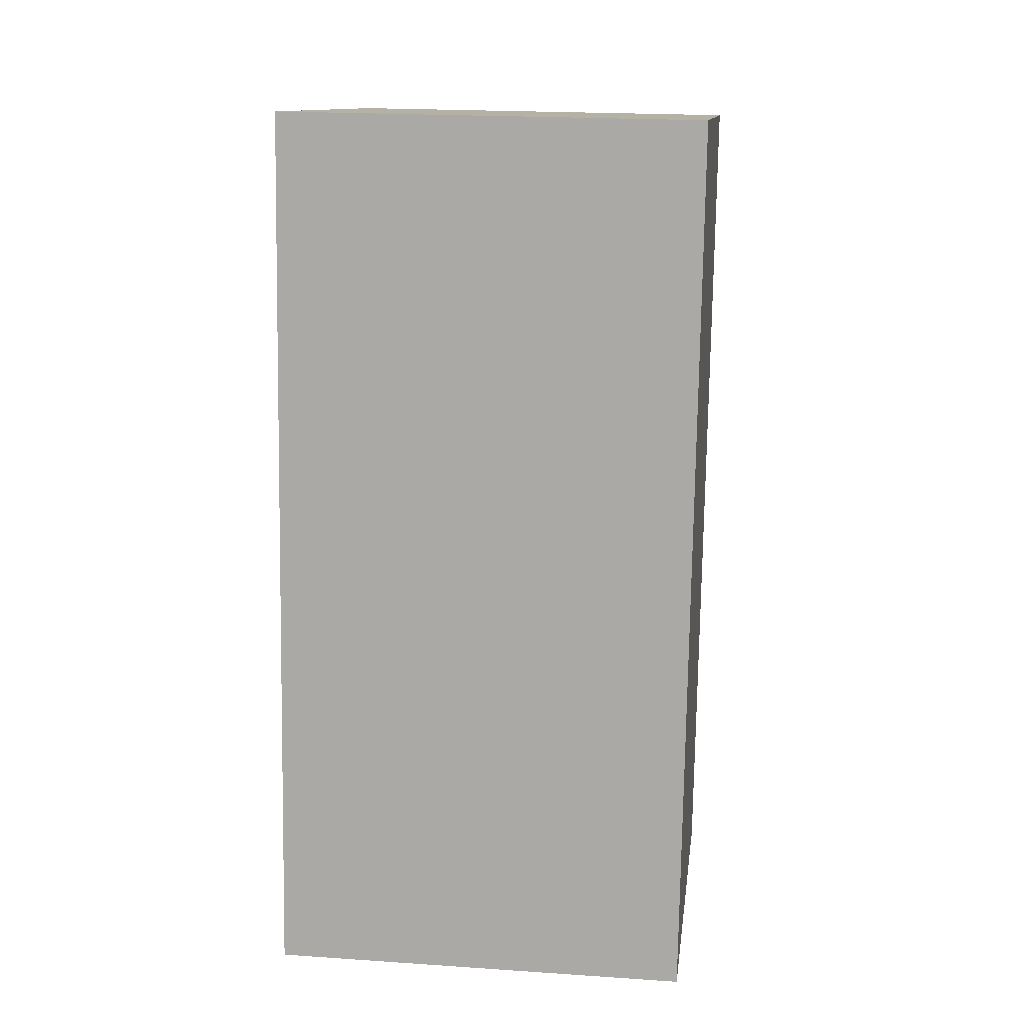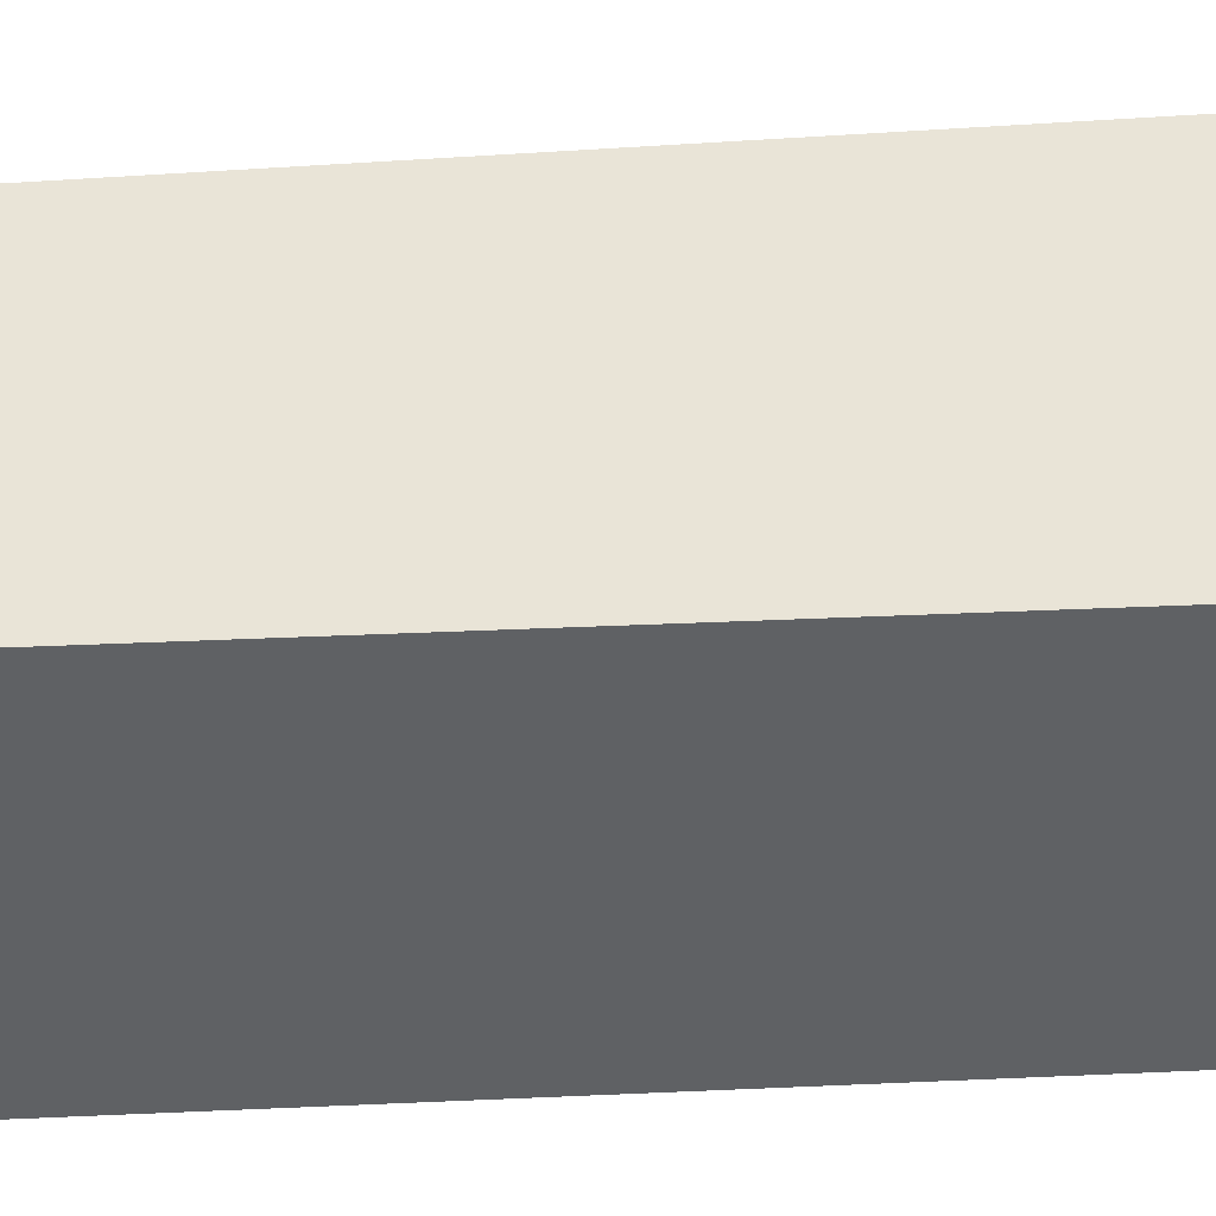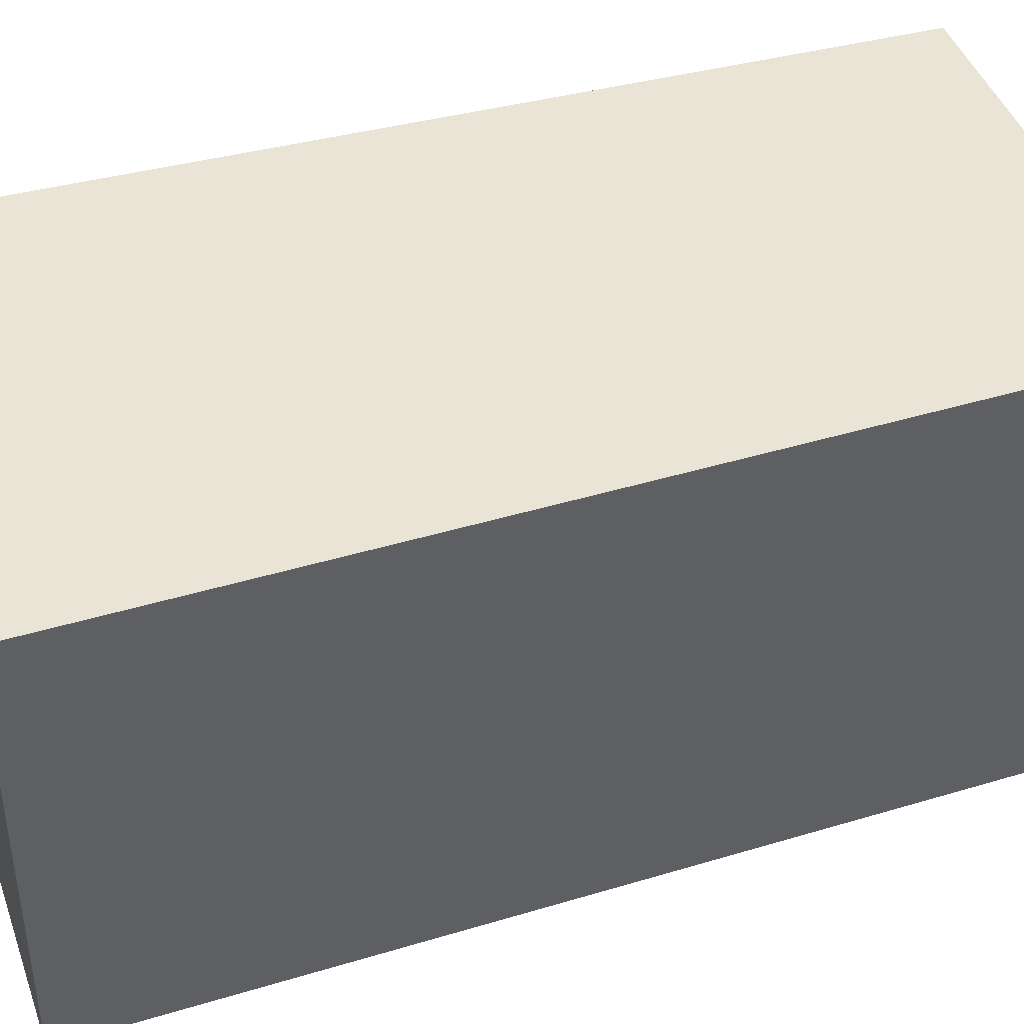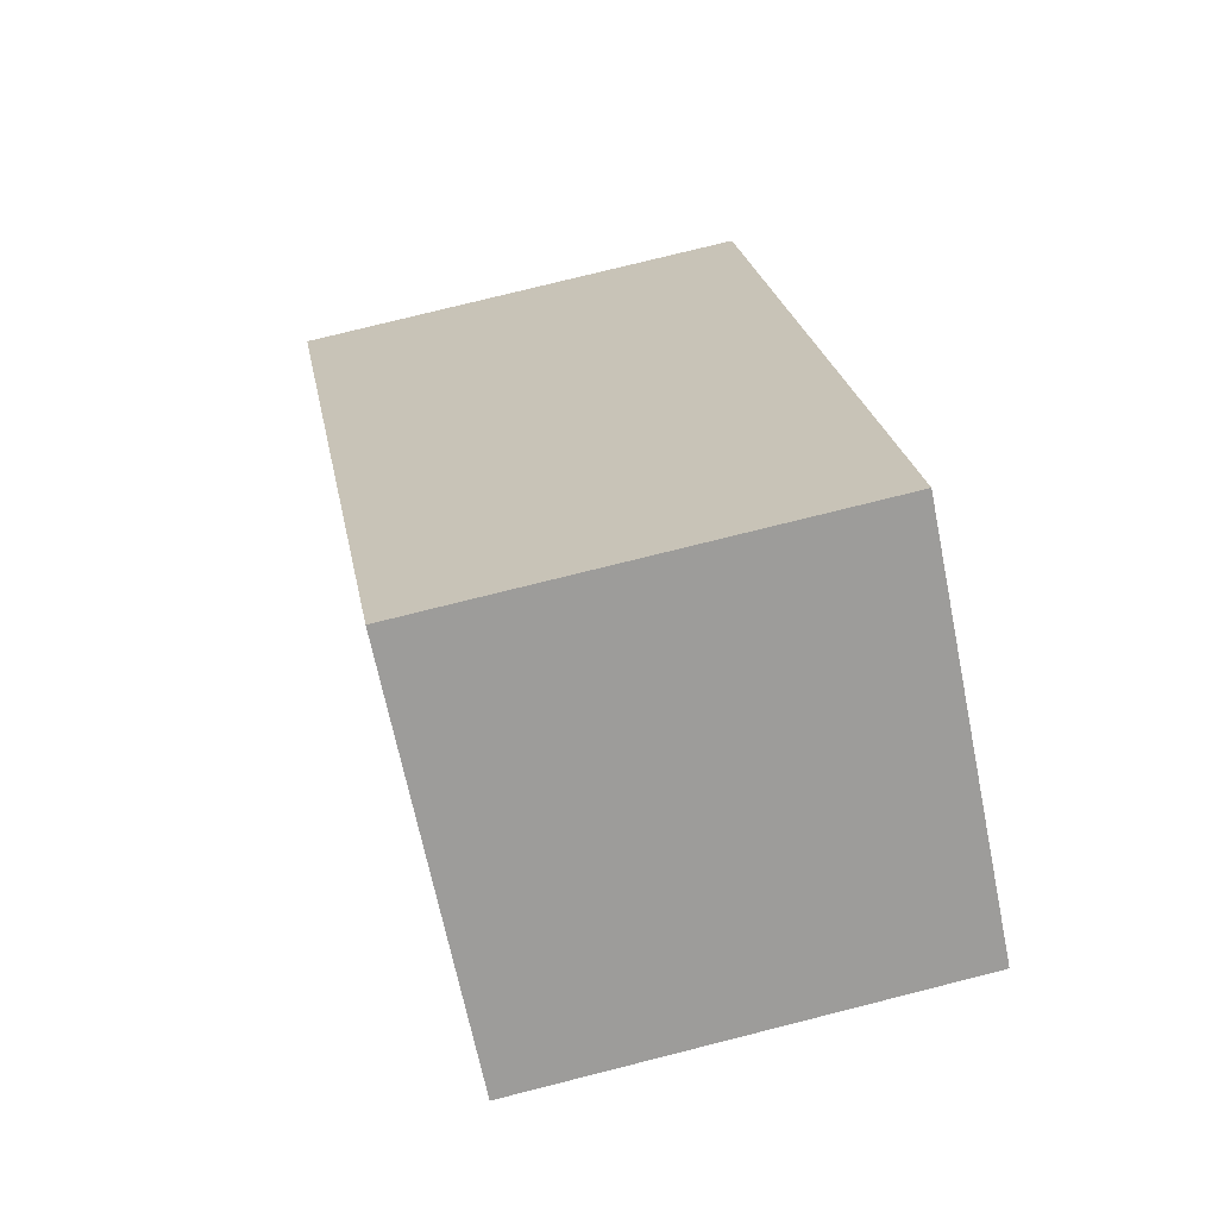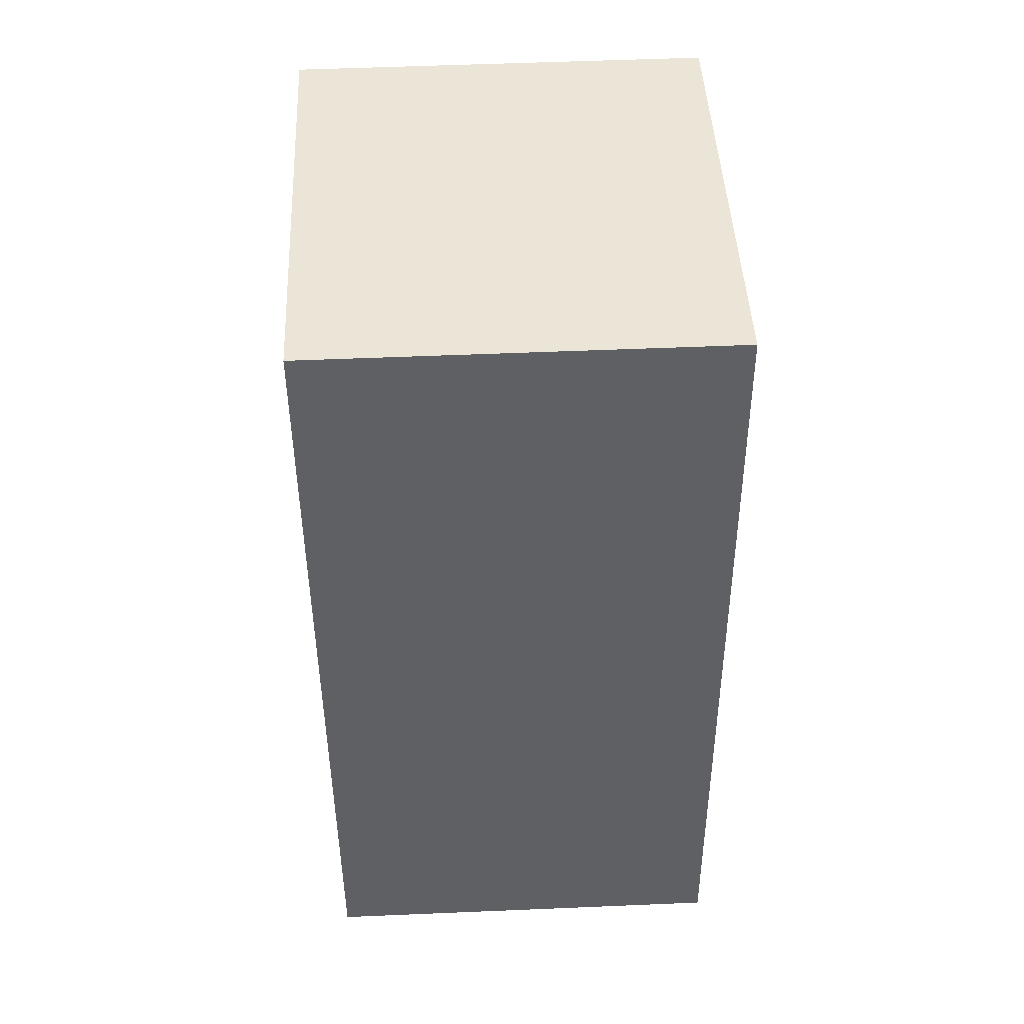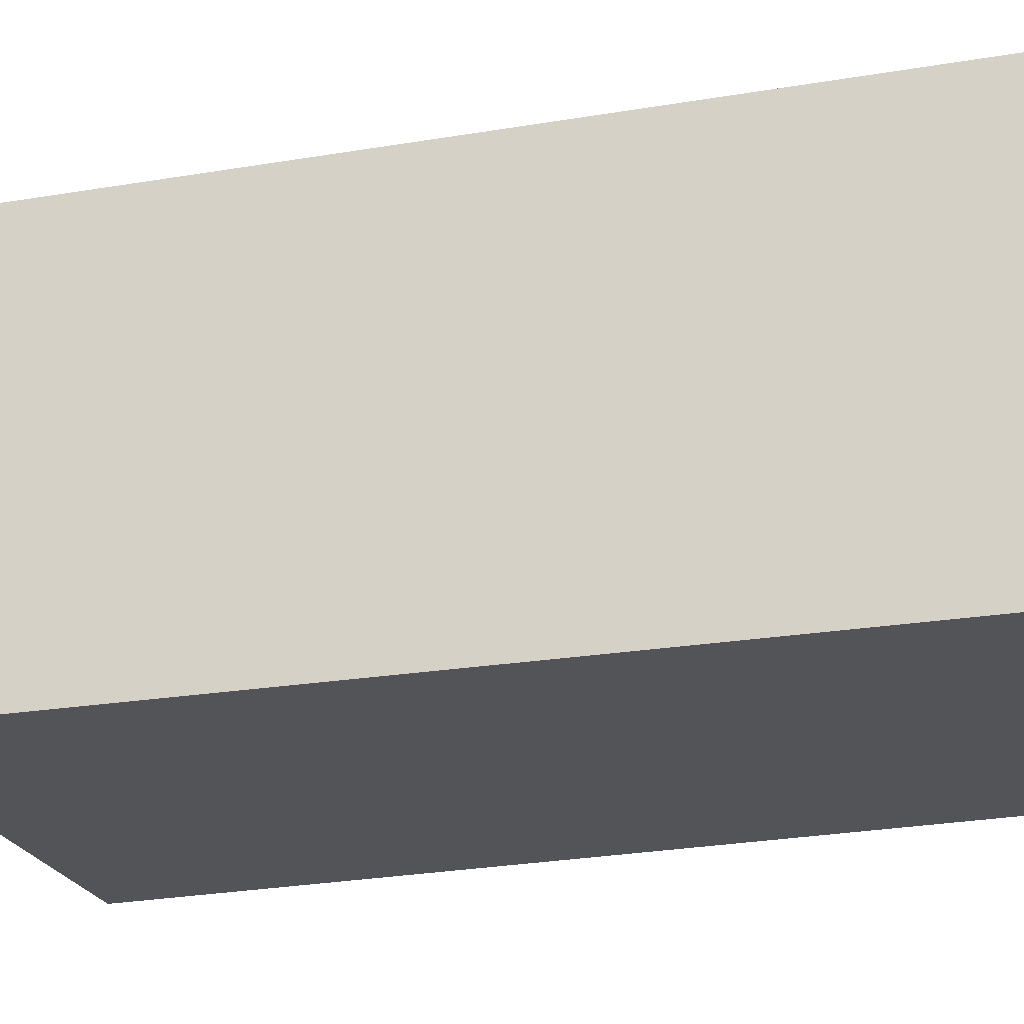
<metadata>
{"format":"obj","ext":"obj","renderer":"f3d","projection":"perspective","resolution":1024,"background":"white","views":[{"elev":20.3,"azim":-82.9,"up":"+Z"},{"elev":43.5,"azim":-85.9,"up":"+Y"},{"elev":42.7,"azim":79.8,"up":"+Y"},{"elev":-68.0,"azim":-168.5,"up":"+Z"},{"elev":53.0,"azim":-92.6,"up":"+Z"},{"elev":-23.5,"azim":115.5,"up":"+Y"}]}
</metadata>
<code>
v  7.304 5.722 7.791
v  7.71 5.722 11.07
v  7.857 5.722 11.05
v  5.837 5.722 -0.837
v  7.458 5.722 11.11
v  4.892 5.722 -0.698
v  1.489 5.722 12.01
v  3.486 5.722 -0.498
v  2.171 5.722 -0.31
v  0 5.722 3.504e-16
v  5.837 5.125e-17 -0.837
v  0 0 0
v  3.486 3.049e-17 -0.498
v  4.892 4.274e-17 -0.698
v  2.171 1.898e-17 -0.31
v  1.489 -7.355e-16 12.01
v  7.458 -6.8e-16 11.11
v  7.71 -6.777e-16 11.07
v  7.857 -6.764e-16 11.05
v  7.304 -4.771e-16 7.791
g defaultobject
f 1 2 3
f 2 1 4
f 2 4 5
f 5 4 6
f 5 6 7
f 7 6 8
f 7 8 9
f 7 9 10
f 11 6 4
f 6 11 8
f 8 11 9
f 9 11 10
f 10 11 12
f 12 11 13
f 13 11 14
f 12 13 15
f 12 7 10
f 7 12 16
f 16 5 7
f 5 16 17
f 5 17 2
f 2 17 3
f 3 17 18
f 3 18 19
f 1 11 4
f 11 1 3
f 11 3 20
f 20 3 19
f 15 16 12
f 16 15 13
f 16 13 14
f 16 14 11
f 16 11 20
f 16 20 17
f 17 20 18
f 18 20 19

</code>
